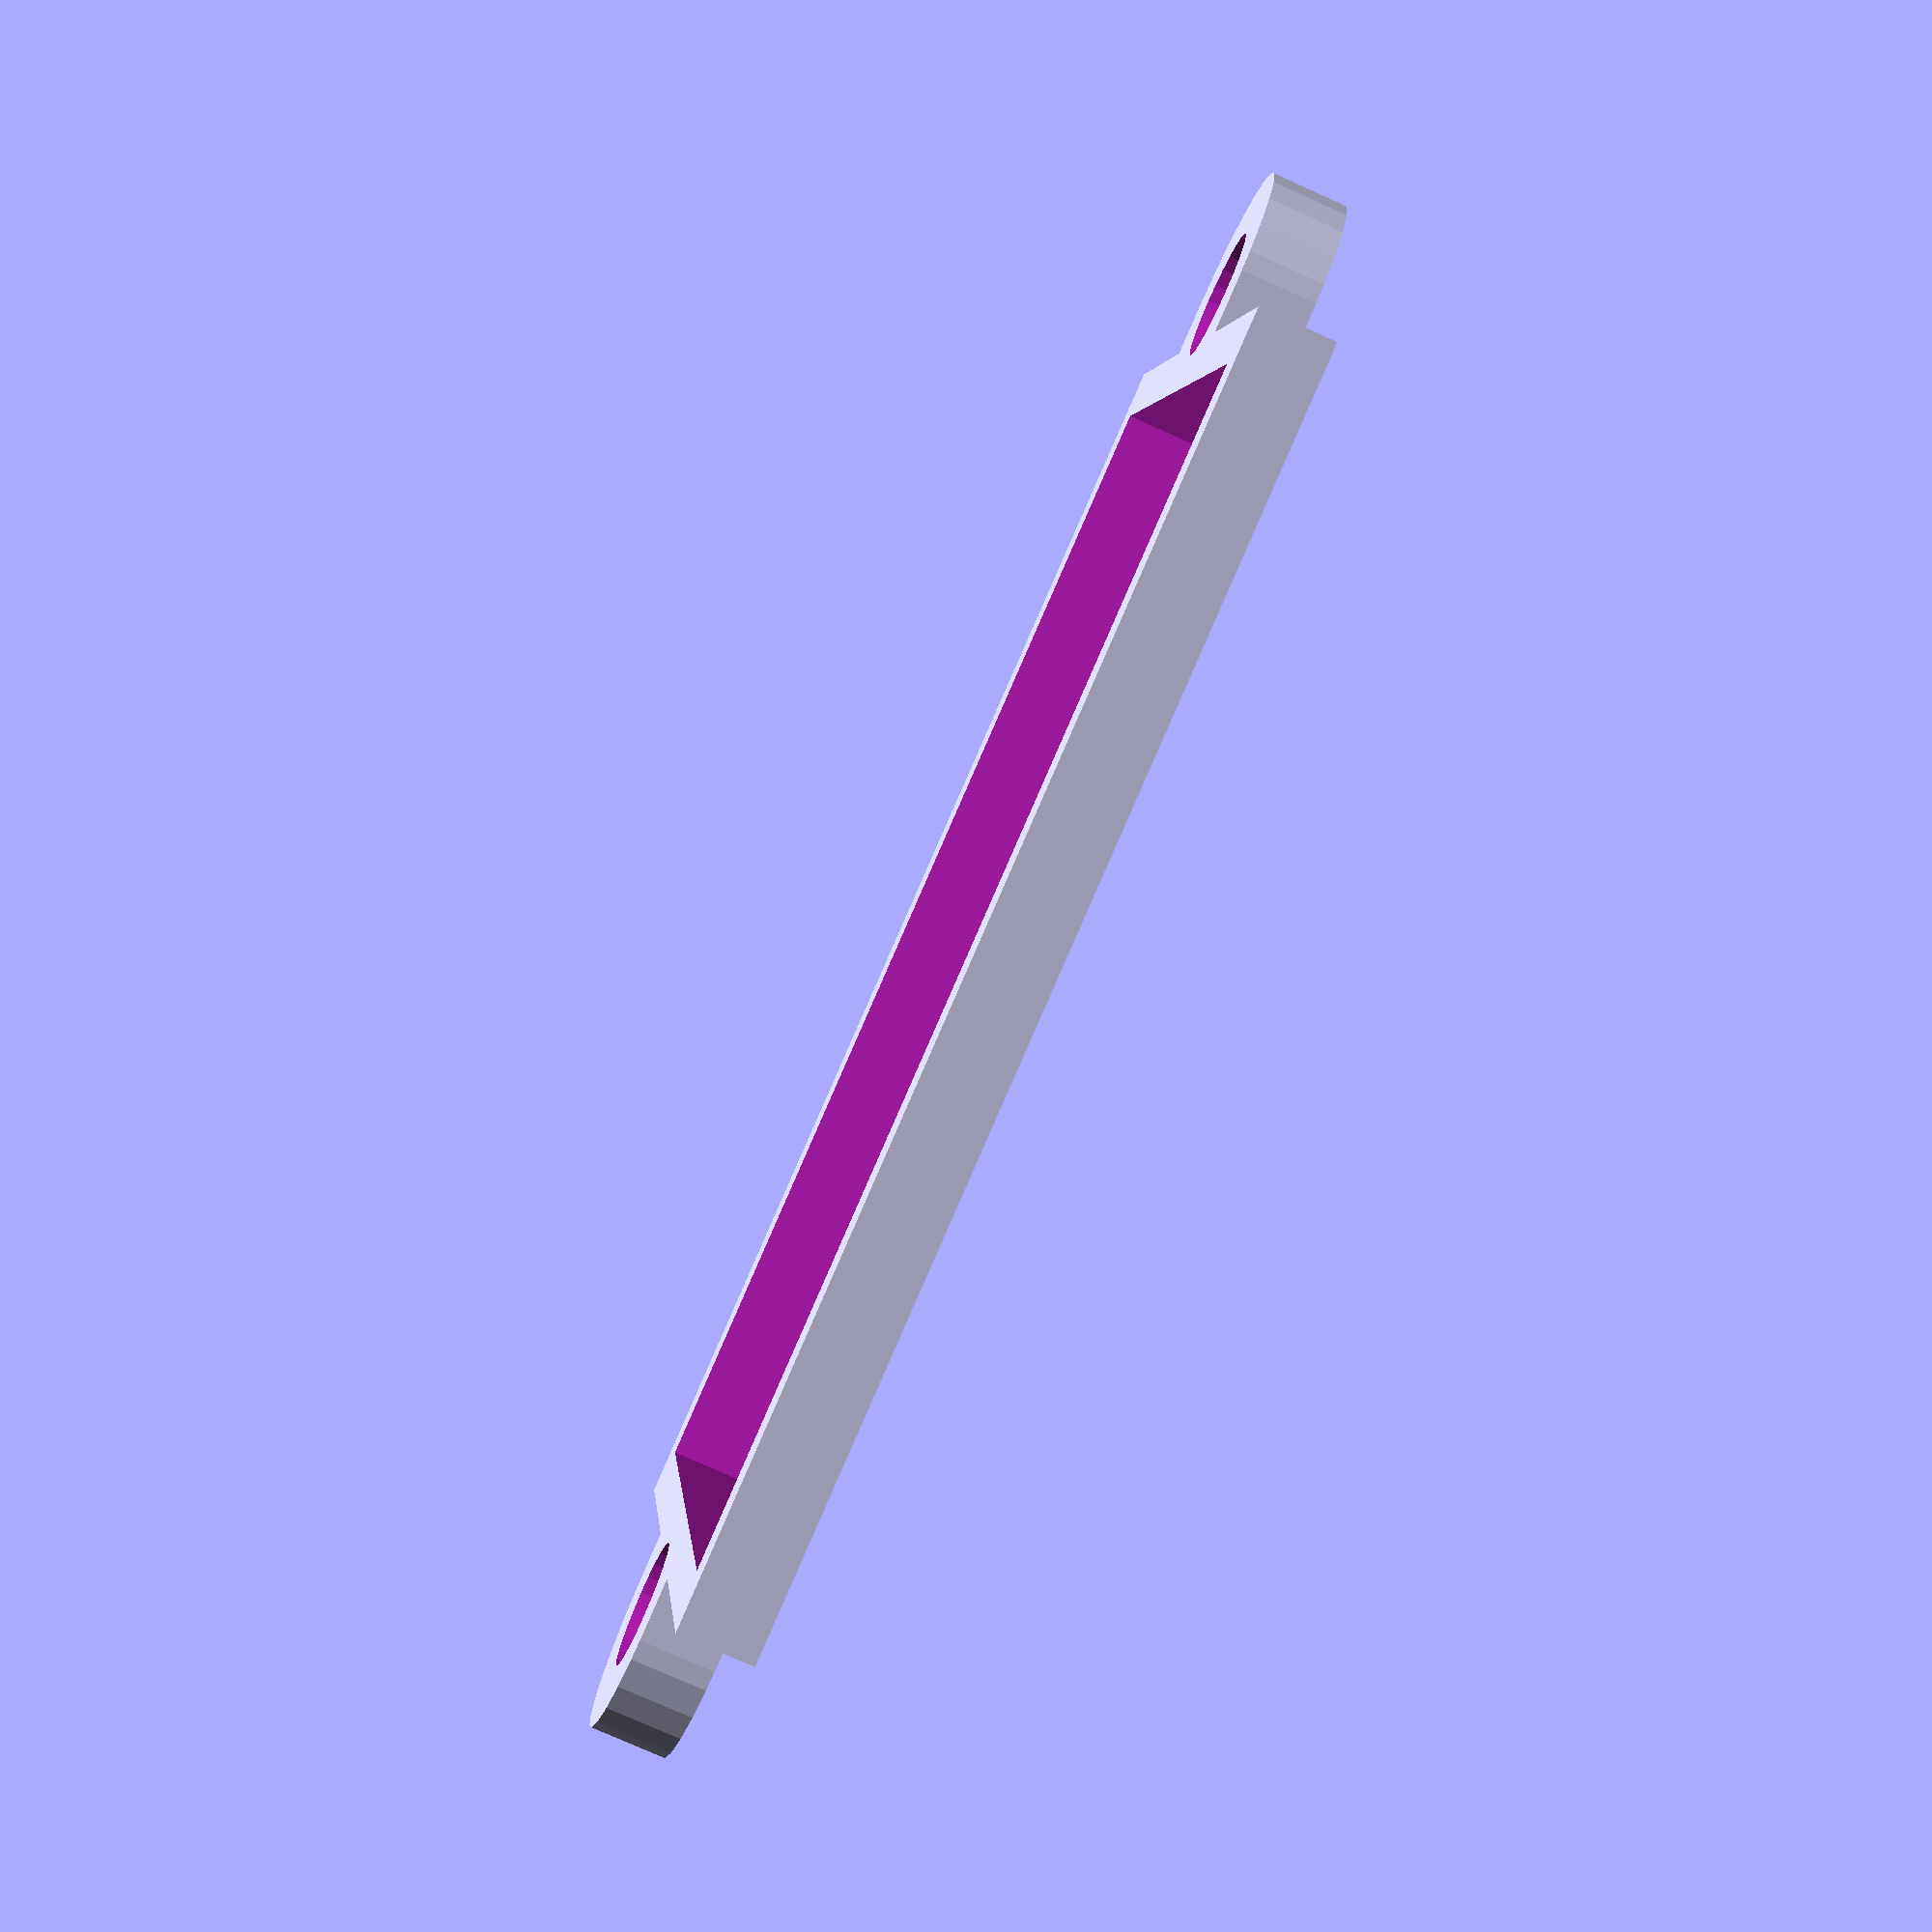
<openscad>
//###############################################################################
//#                                                                             #
//###############################################################################
//#    Copyright 2020 Dirk Heisswolf                                            #
//#    This file is part of the DIY Laser Bed project.                          #
//#                                                                             #
//#    This project is free software: you can redistribute it and/or modify     #
//#    it under the terms of the GNU General Public License as published by     #
//#    the Free Software Foundation, either version 3 of the License, or        #
//#    (at your option) any later version.                                      #
//#                                                                             #
//#    This project is distributed in the hope that it will be useful,          #
//#    but WITHOUT ANY WARRANTY; without even the implied warranty of           #
//#    MERCHANTABILITY or FITNESS FOR A PARTICULAR PURPOSE.  See the            #
//#    GNU General Public License for more details.                             #
//#                                                                             #
//#    You should have received a copy of the GNU General Public License        #
//#    along with this project.  If not, see <http://www.gnu.org/licenses/>.    #
//#                                                                             #
//###############################################################################
//# Description:                                                                #
//#   A bracket to secure a temperature display.                                #
//#                                                                             #
//###############################################################################
//# Version History:                                                            #
//#   February 27, 2020                                                         #
//#      - Initial release                                                      #
//#                                                                             #
//###############################################################################
//Parameters
$d_cable     =  8;                  //diameter of the cable
$fn          = 24;

module flowind_bracket() {
    //Body
    difference() {
        union() {
          translate([0,0,1.5])      cube([50,32,3],true); 
           
          translate([27,0,0])  cylinder(3,d=10); 
          translate([25,0,1.5])  cube([5,10,3],true); 

          translate([-27,0,0]) cylinder(3,d=10);             
          translate([-25,0,1.5]) cube([5,10,3],true); 
        }
        union() {
          translate([0,0,0])       cube([46,28,10],true); 

          translate([27,0,-1])  cylinder(8,d=5); 
 
          translate([-27,0,-1]) cylinder(8,d=5);             
        }
    }
}

//if ($preview) {

   flowind_bracket();
//}
</openscad>
<views>
elev=76.1 azim=347.8 roll=65.7 proj=p view=wireframe
</views>
